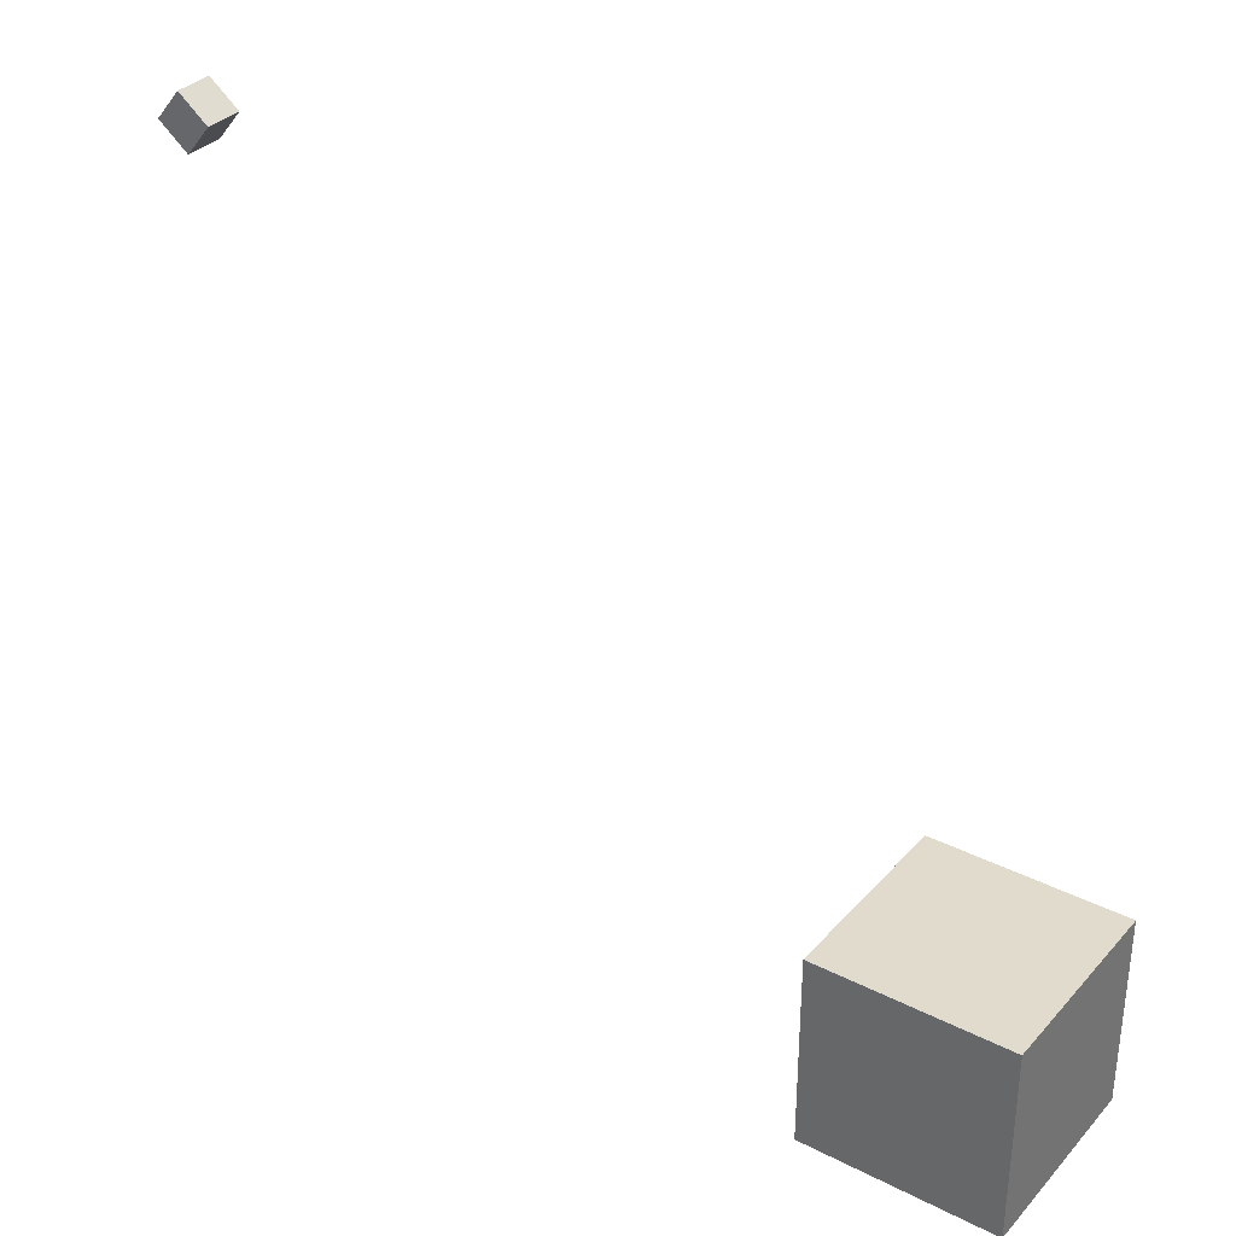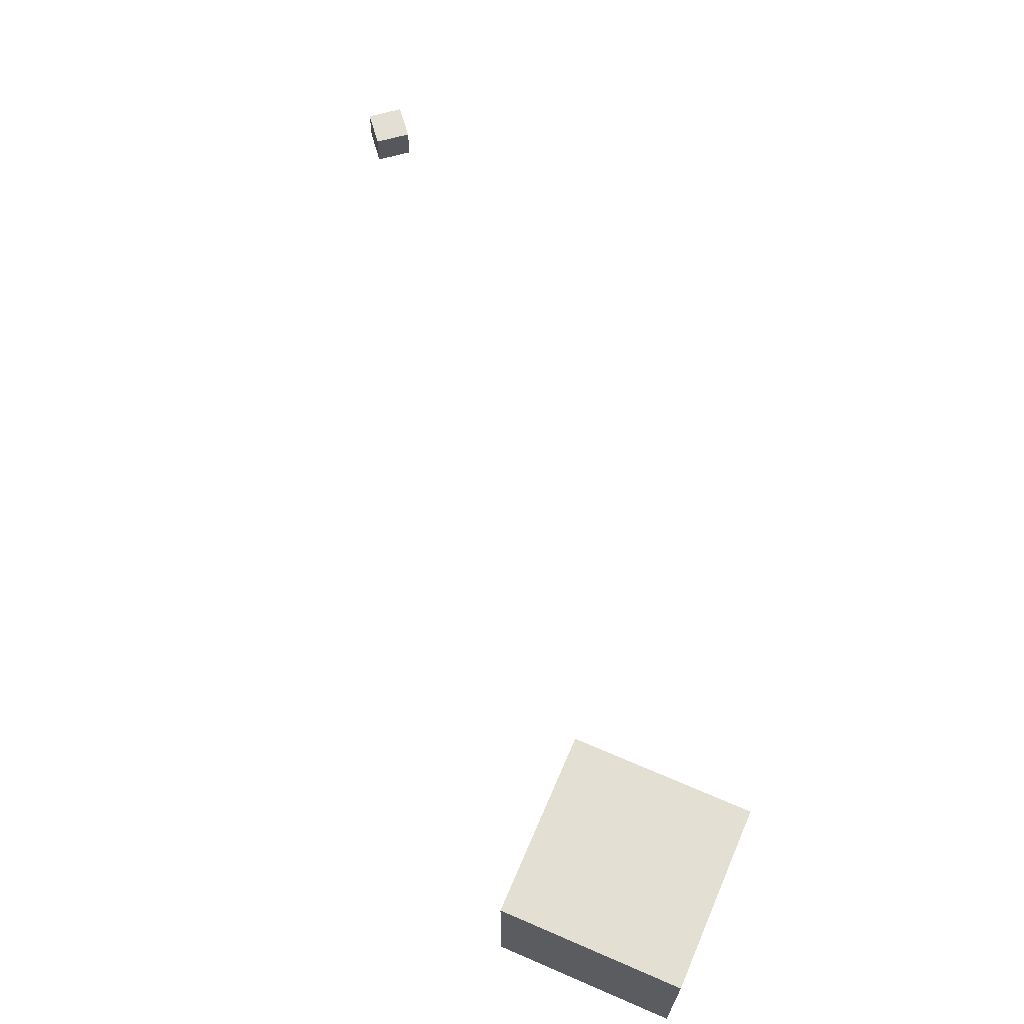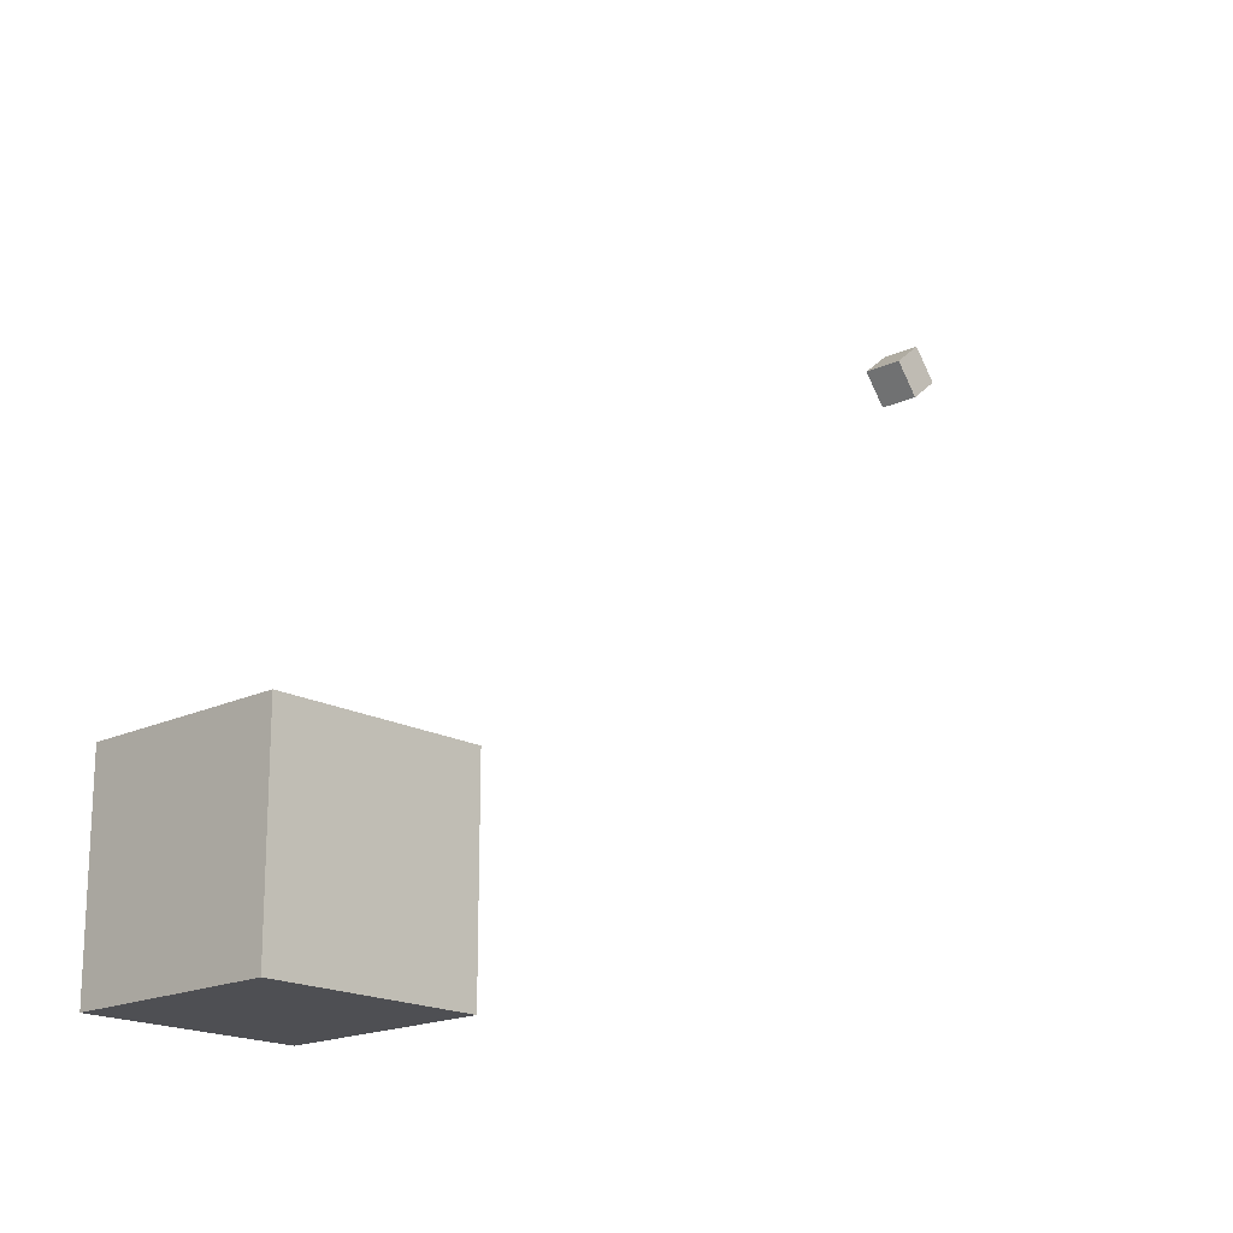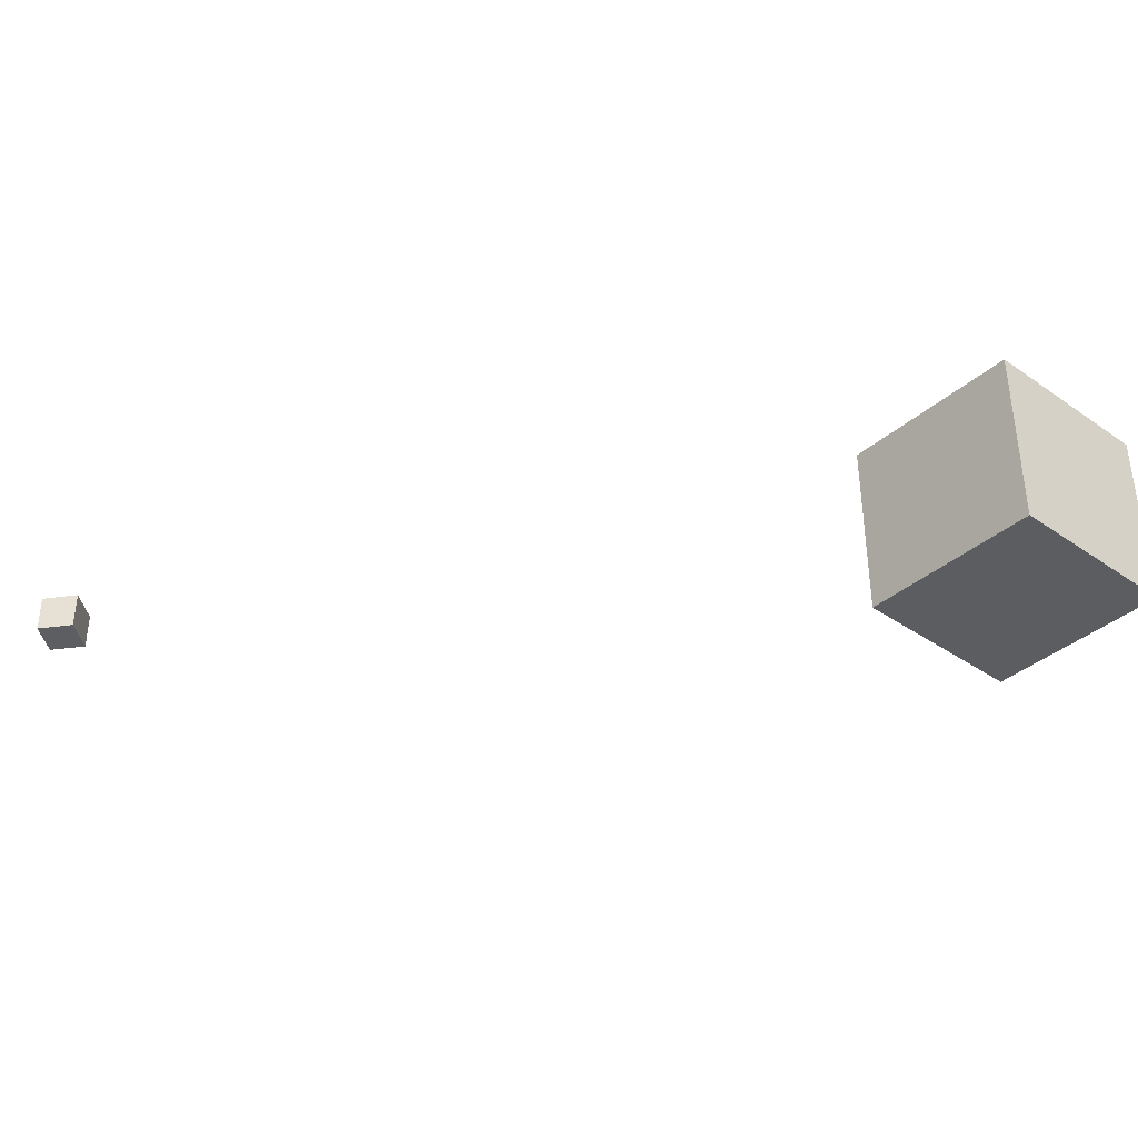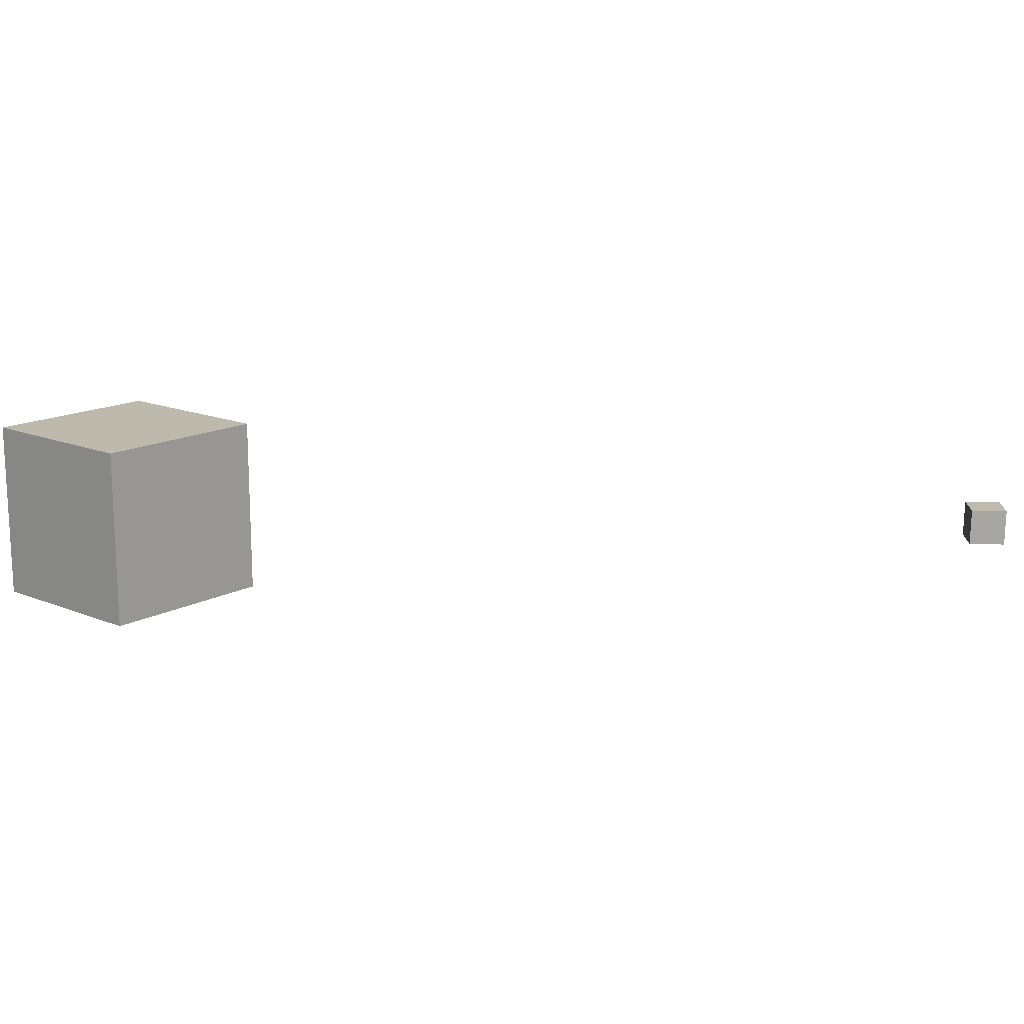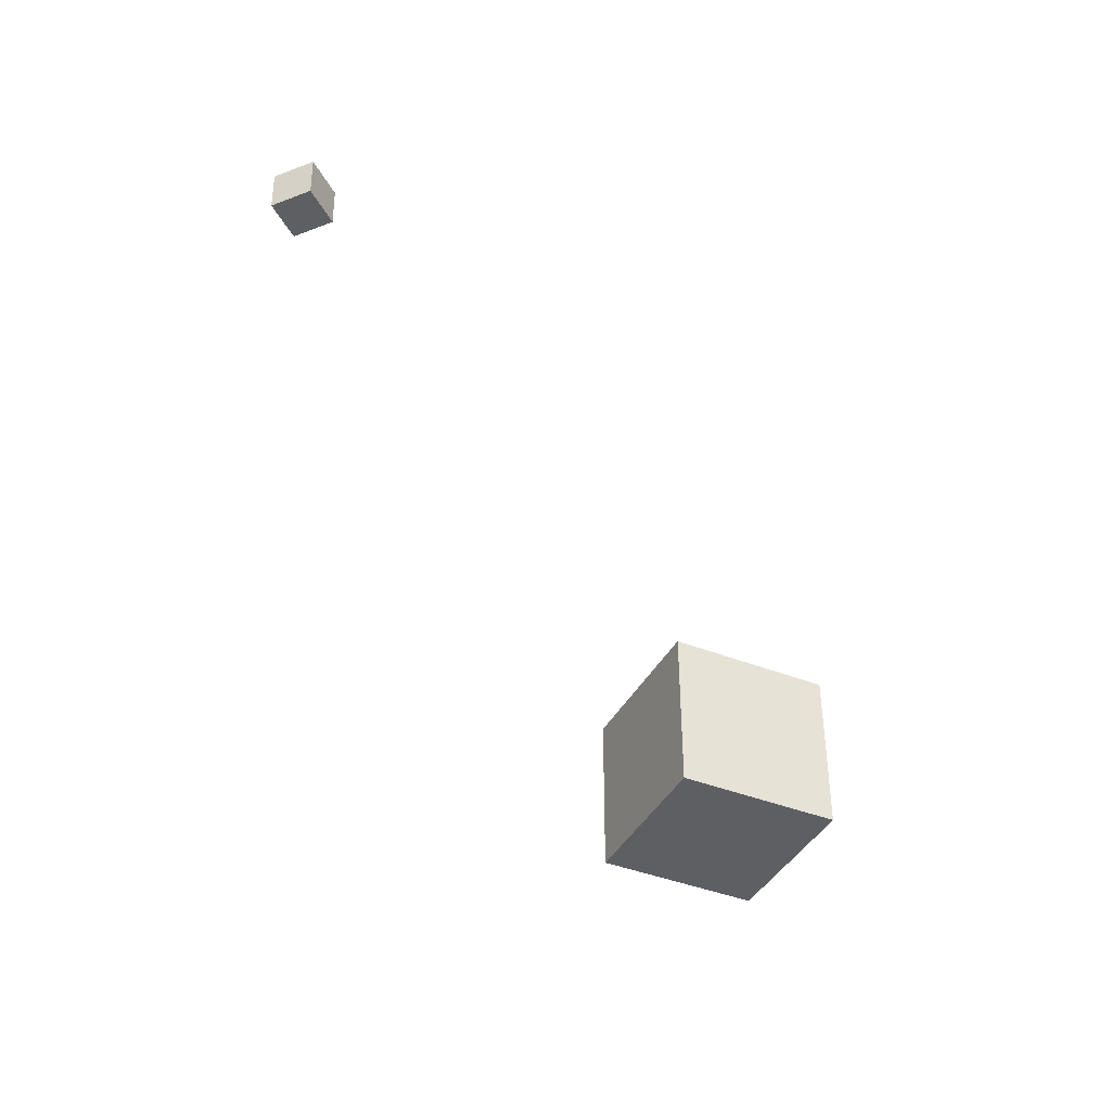
<metadata>
{"format":"obj","ext":"obj","renderer":"f3d","projection":"perspective","resolution":1024,"background":"white","views":[{"elev":33.3,"azim":-145.1,"up":"+Y"},{"elev":67.1,"azim":-66.6,"up":"+Z"},{"elev":-18.1,"azim":-46.9,"up":"+Y"},{"elev":-37.1,"azim":-131.6,"up":"+Z"},{"elev":15.1,"azim":40.9,"up":"+Z"},{"elev":-40.7,"azim":154.1,"up":"+Z"}]}
</metadata>
<code>
o Cube
v 1 1 6.618
v 1 -1 6.618
v 1 1 8.618
v 1 -1 8.618
v -1 1 6.618
v -1 -1 6.618
v -1 1 8.618
v -1 -1 8.618
f 7 6 8
f 2 8 6
f 1 4 2
f 5 2 6
f 7 5 6
f 2 4 8
f 1 3 4
f 5 1 2
f 5 3 1
f 5 7 3
f 3 8 4
f 3 7 8
o CameraBox
v 7.758 6.101 7.711
v 8.067 6.355 7.706
v 7.504 6.41 7.714
v 7.813 6.664 7.71
v 7.752 6.101 7.311
v 8.061 6.355 7.307
v 7.498 6.41 7.314
v 7.808 6.664 7.31
f 10 11 9
f 12 15 11
f 16 13 15
f 14 9 13
f 12 14 16
f 10 12 11
f 12 16 15
f 16 14 13
f 14 10 9
f 12 10 14
f 15 9 11
f 15 13 9

</code>
